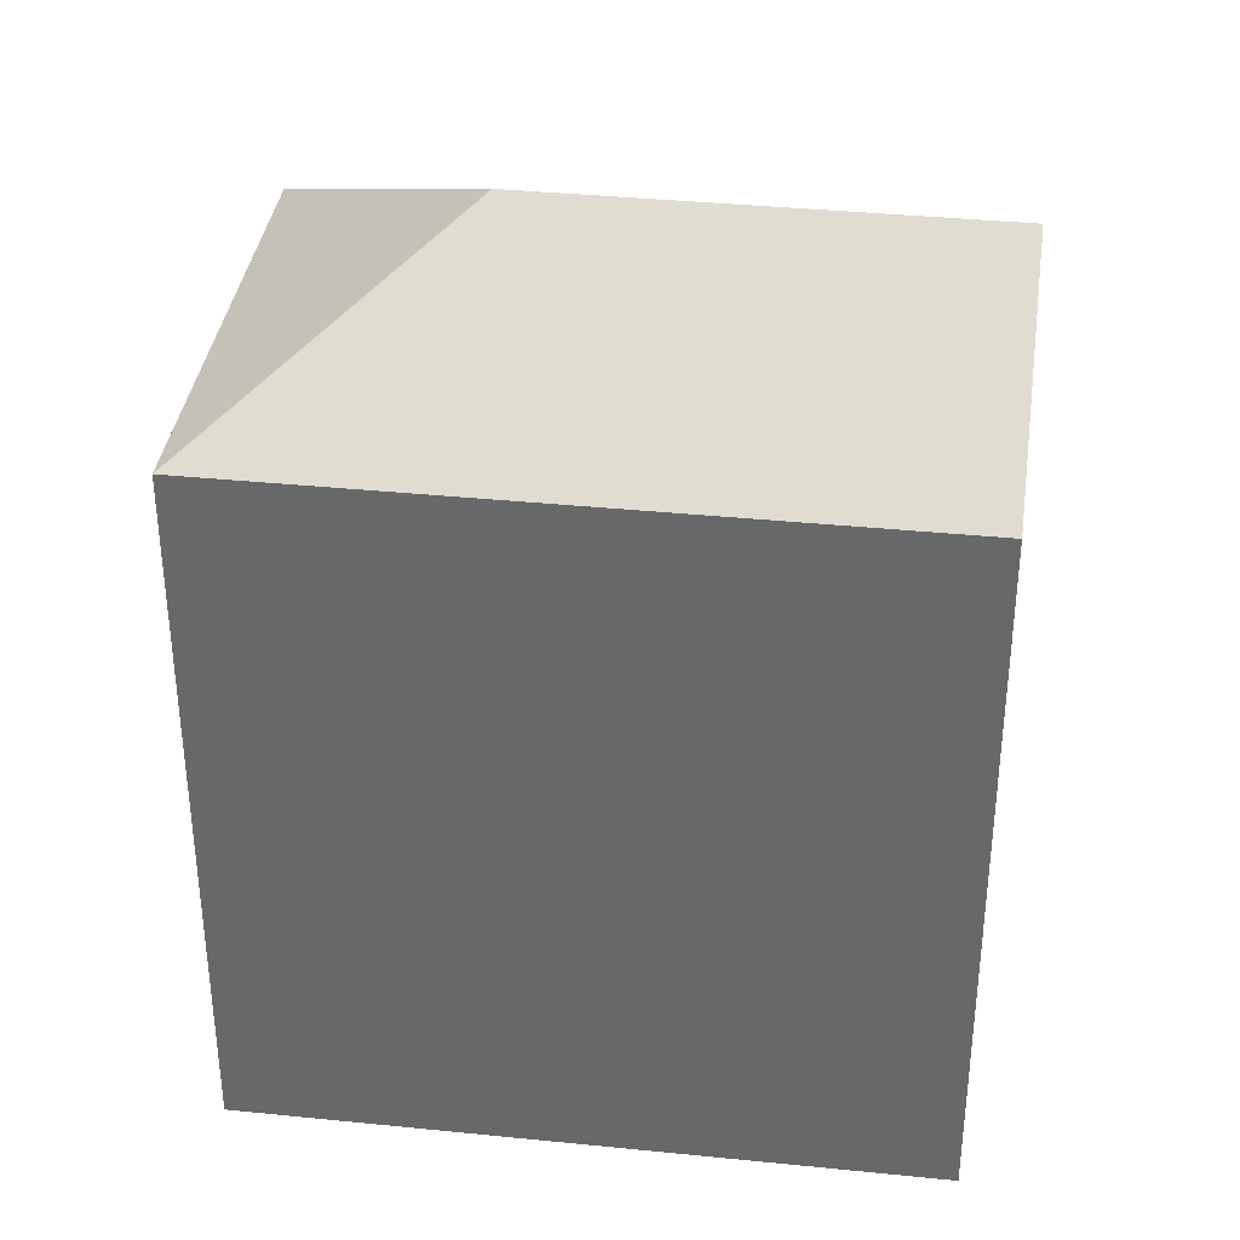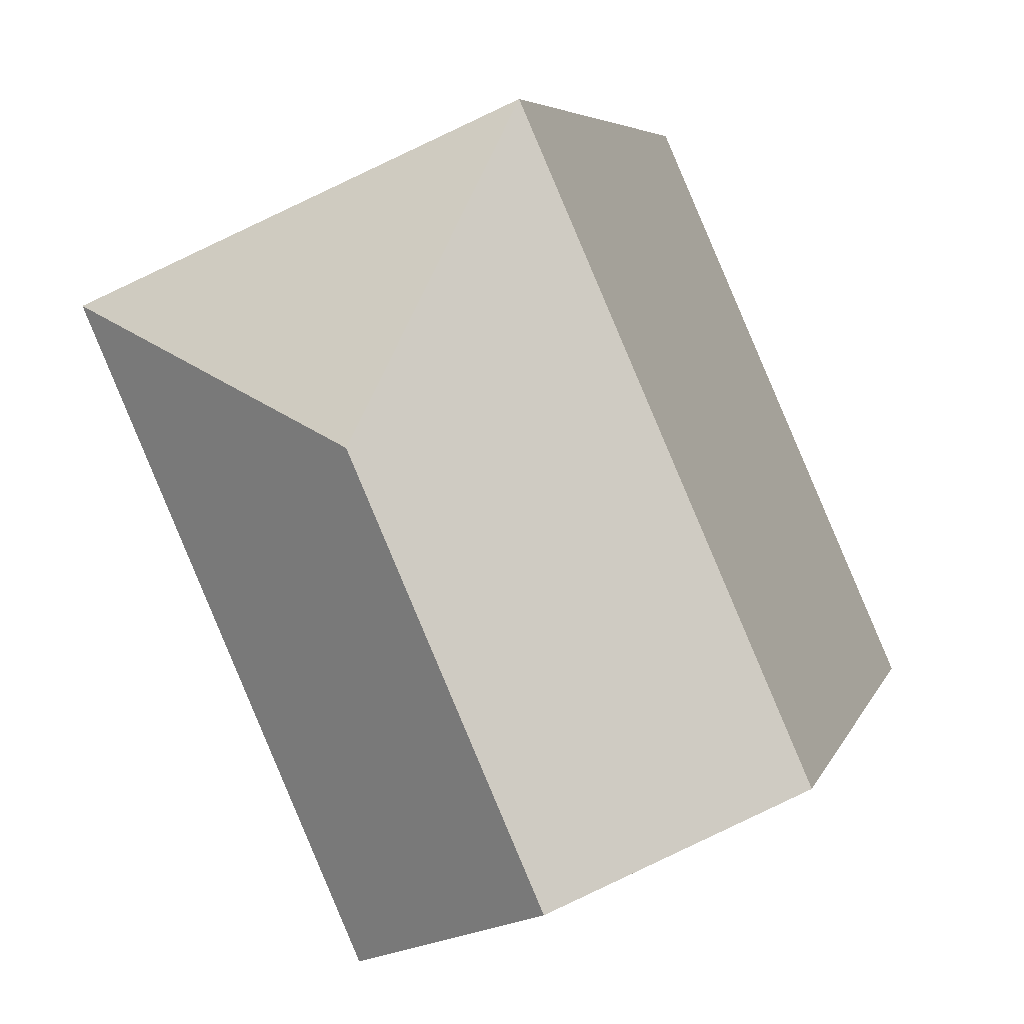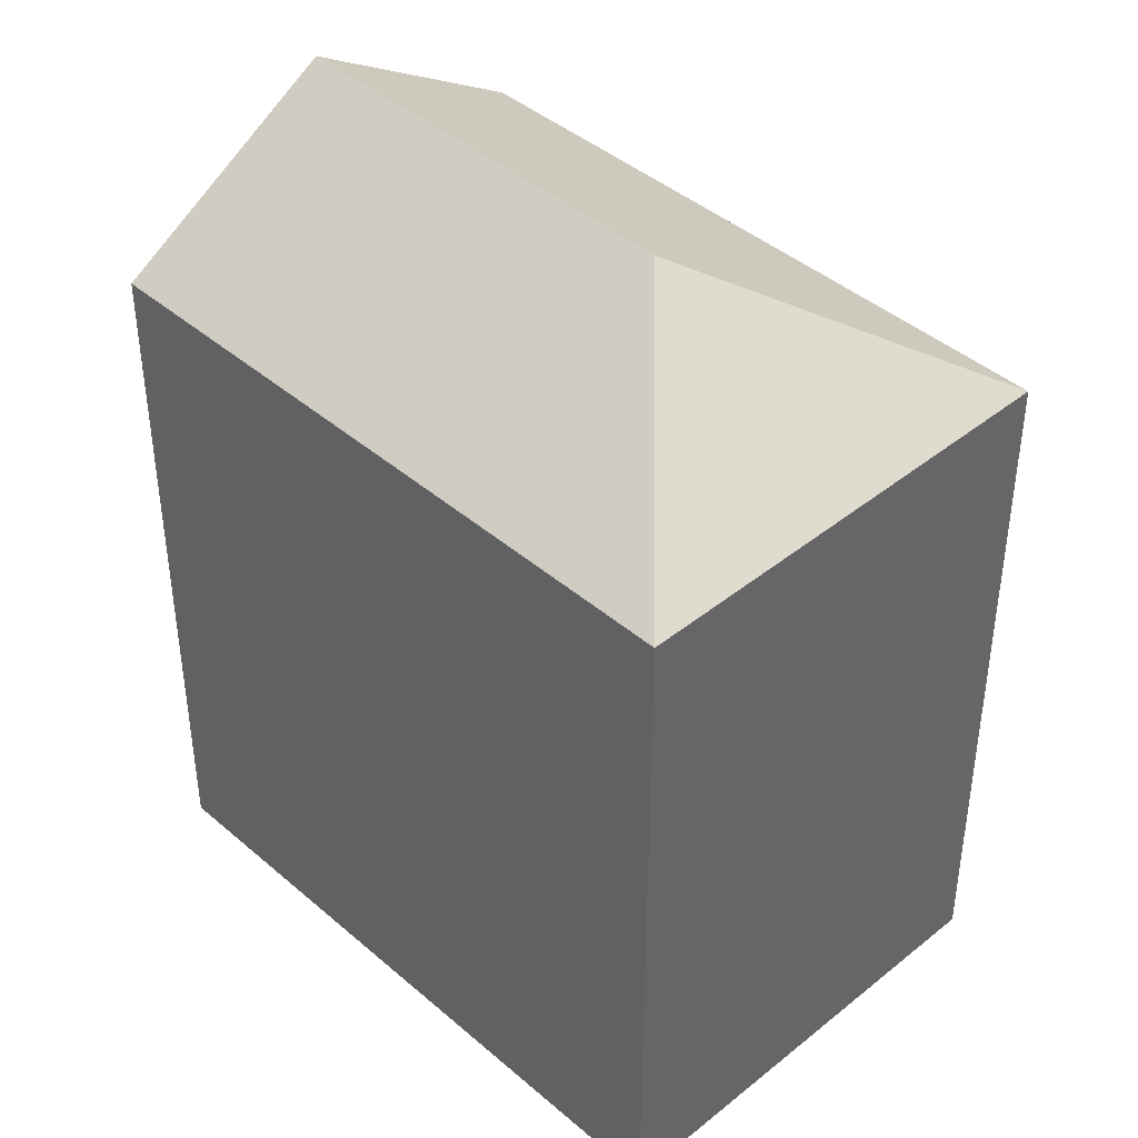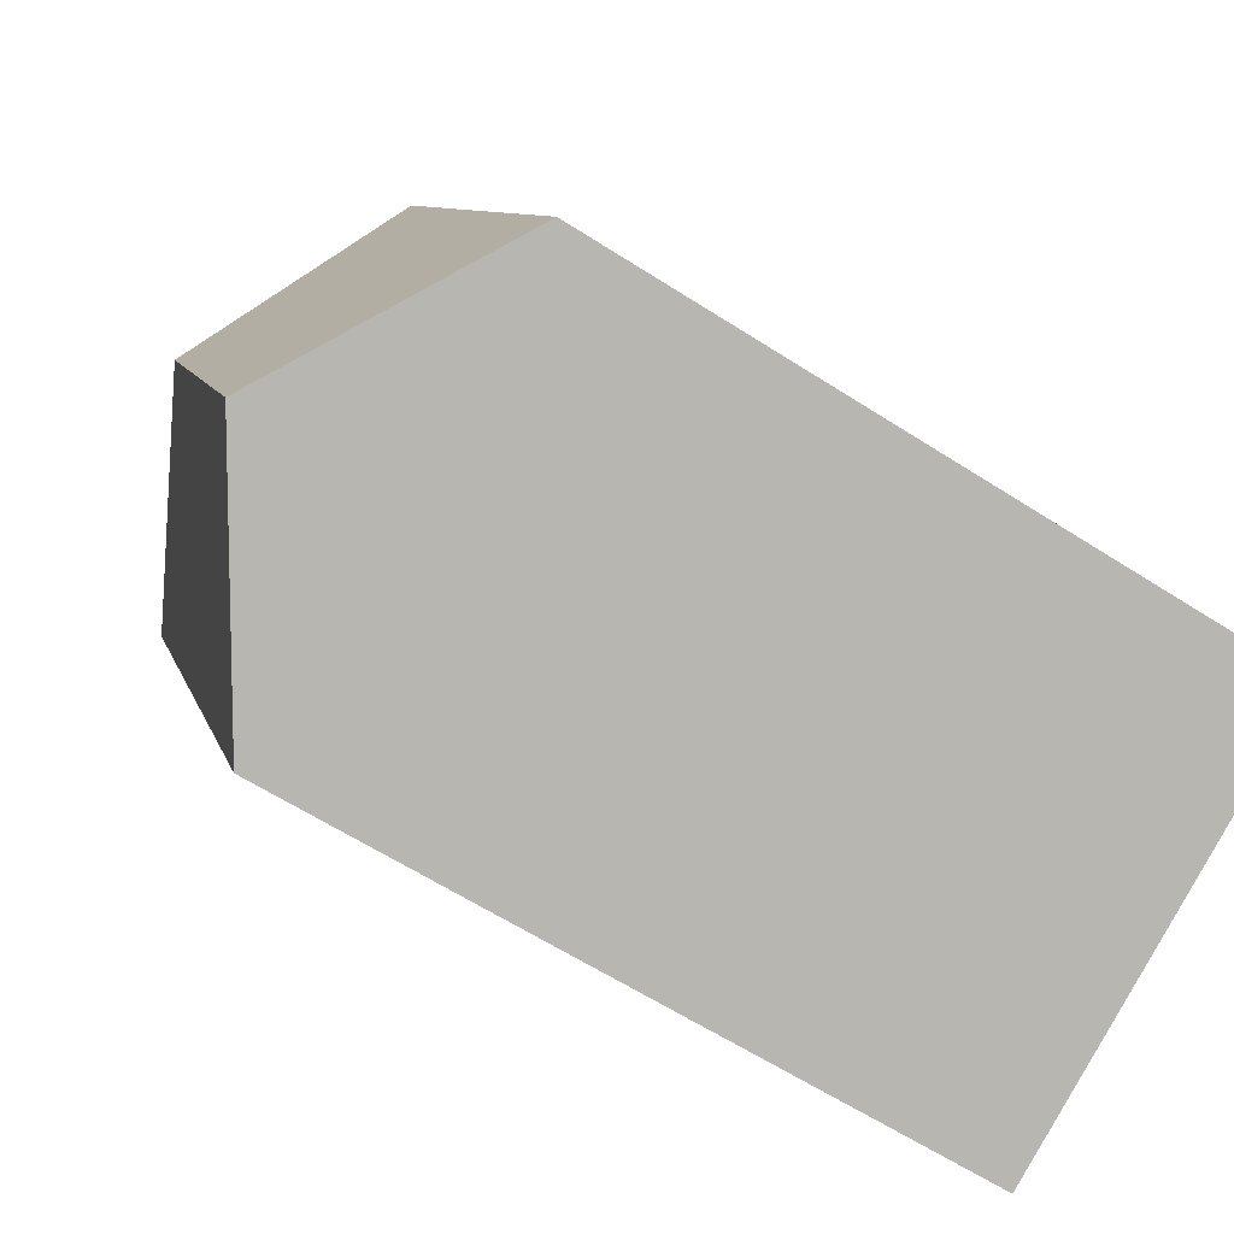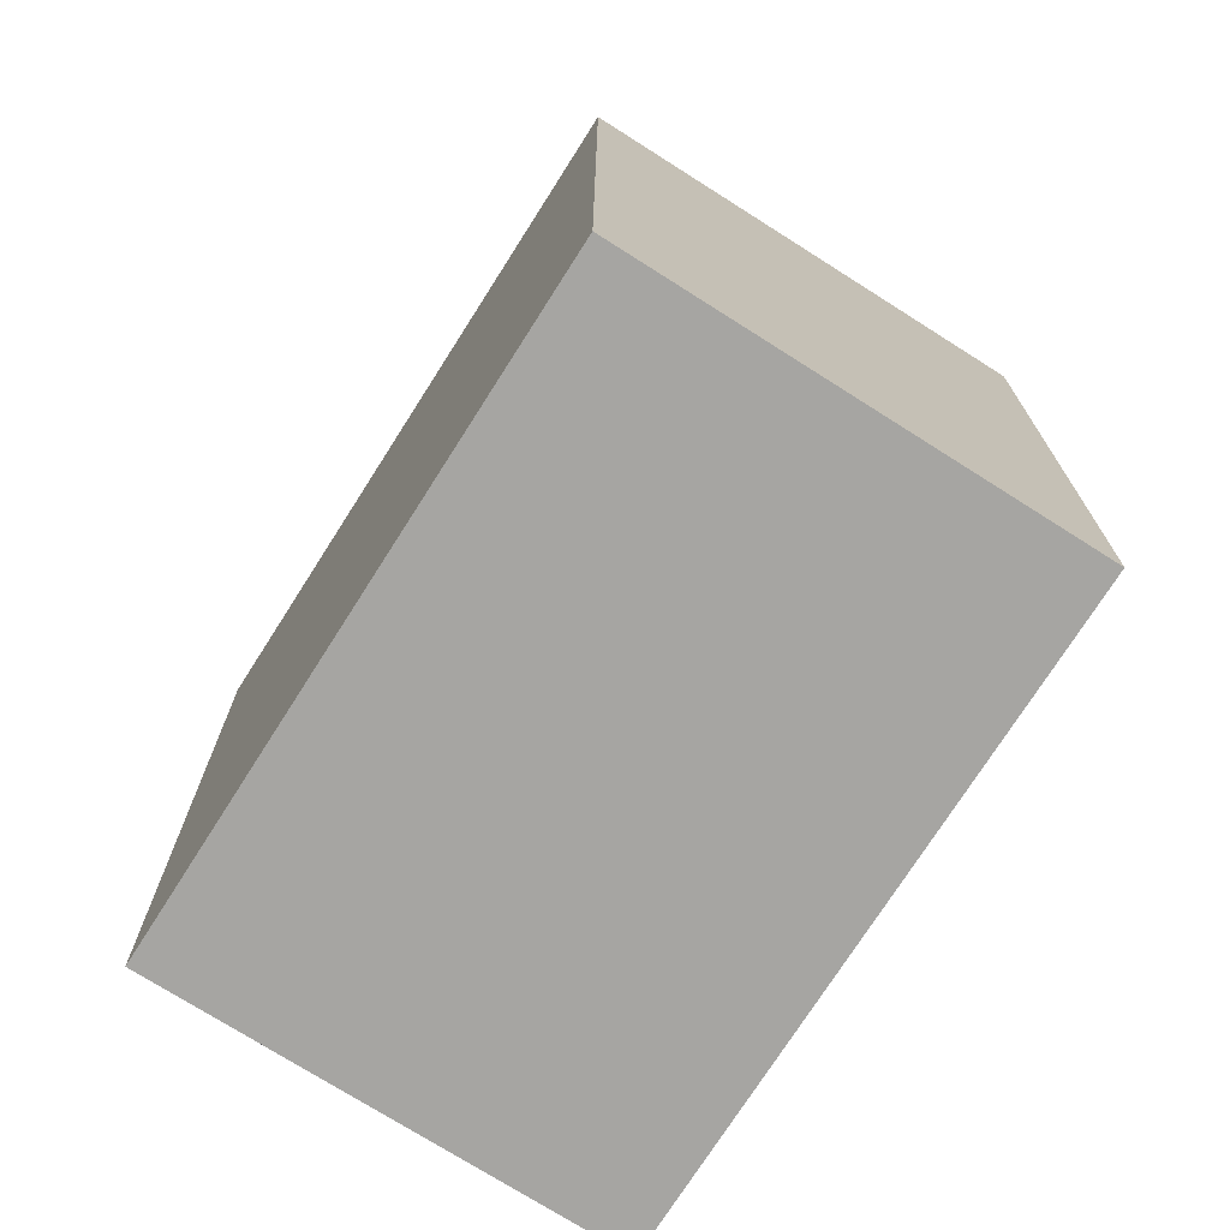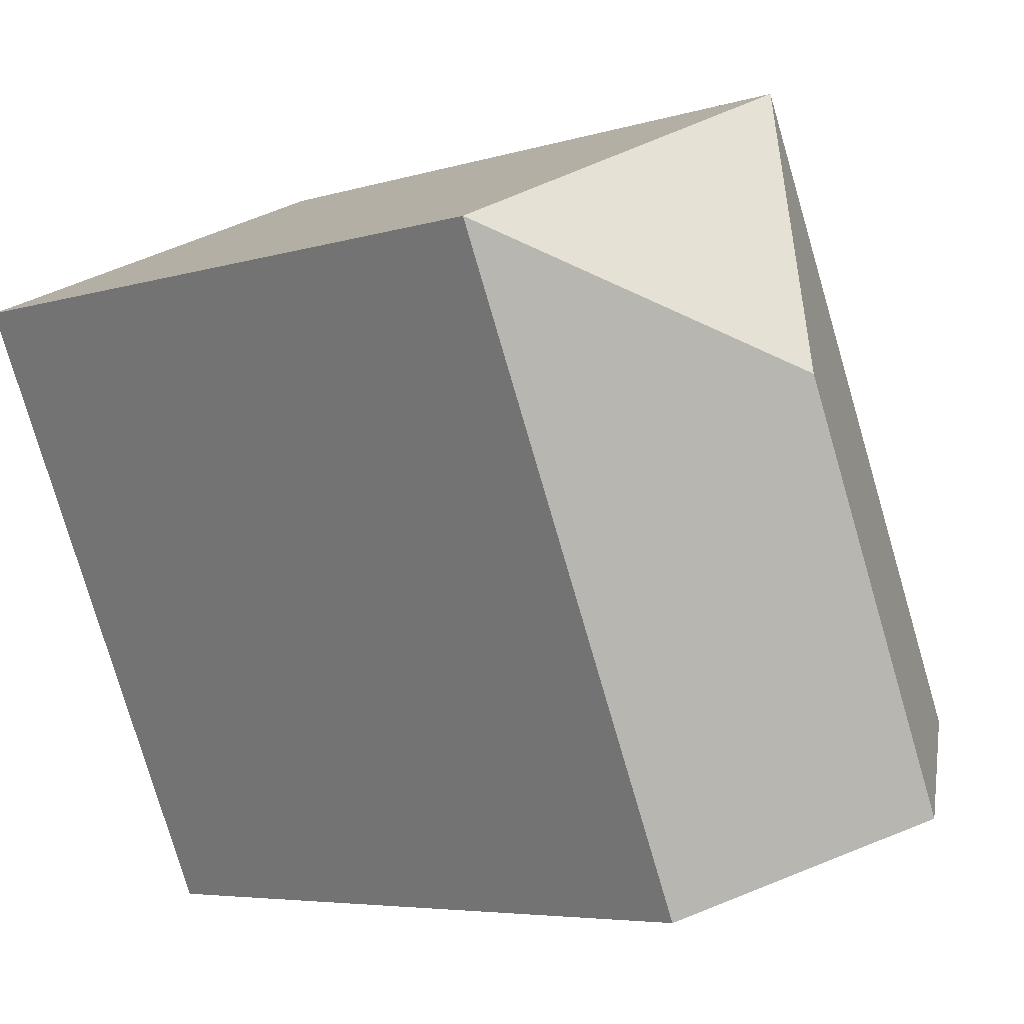
<metadata>
{"format":"obj","ext":"obj","renderer":"f3d","projection":"perspective","resolution":1024,"background":"white","views":[{"elev":36.7,"azim":121.2,"up":"+Y"},{"elev":5.6,"azim":-165.8,"up":"+Z"},{"elev":42.1,"azim":-20.4,"up":"+Y"},{"elev":-61.5,"azim":-123.3,"up":"+Z"},{"elev":-73.8,"azim":-8.7,"up":"+Y"},{"elev":-5.4,"azim":134.3,"up":"+Z"}]}
</metadata>
<code>
v  0 0 0
v  16.55 -6.233e-16 10.18
v  6.429 -8.957e-16 14.63
v  10.12 2.723e-16 -4.447
v  5.059 1.362e-16 -2.224
v  0.0003557 16.7 -0.0005287
v  10.12 16.7 -4.448
v  5.06 20.05 -2.224
v  6.429 16.7 14.63
v  16.55 16.7 10.18
v  9.265 20.05 7.343
g defaultobject
f 1 2 3
f 2 1 4
f 4 1 5
f 6 5 1
f 5 6 4
f 4 6 7
f 7 6 8
f 2 9 3
f 9 2 10
f 9 1 3
f 1 9 6
f 4 10 2
f 10 4 7
f 6 11 8
f 11 6 9
f 7 11 10
f 11 7 8
f 9 10 11

</code>
